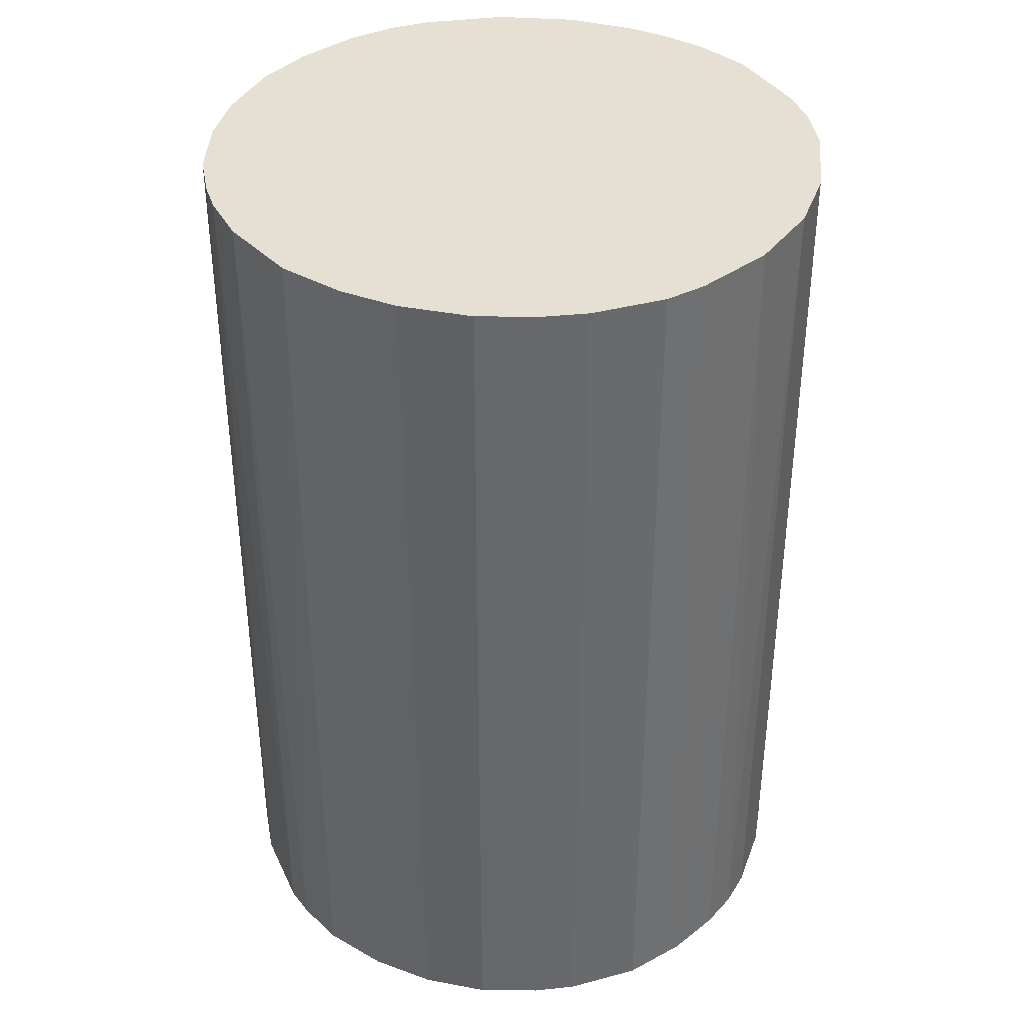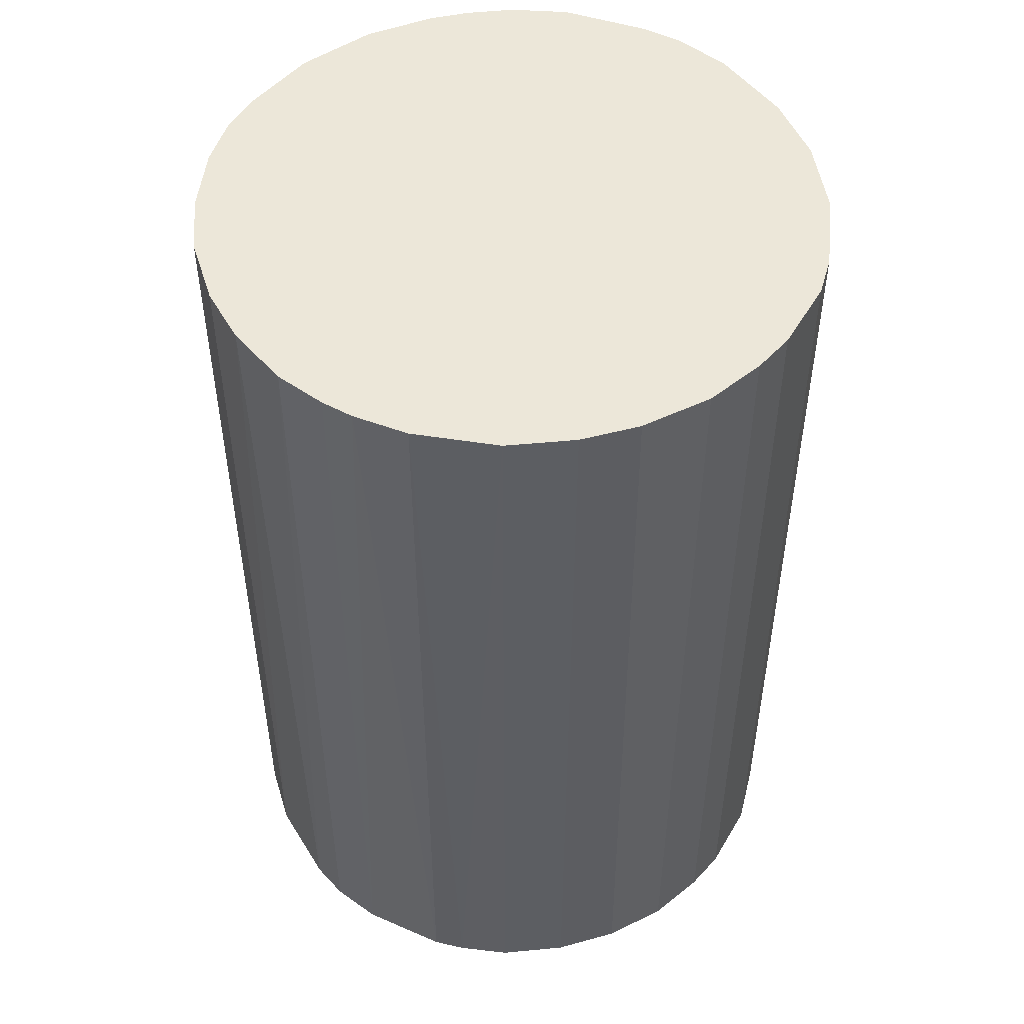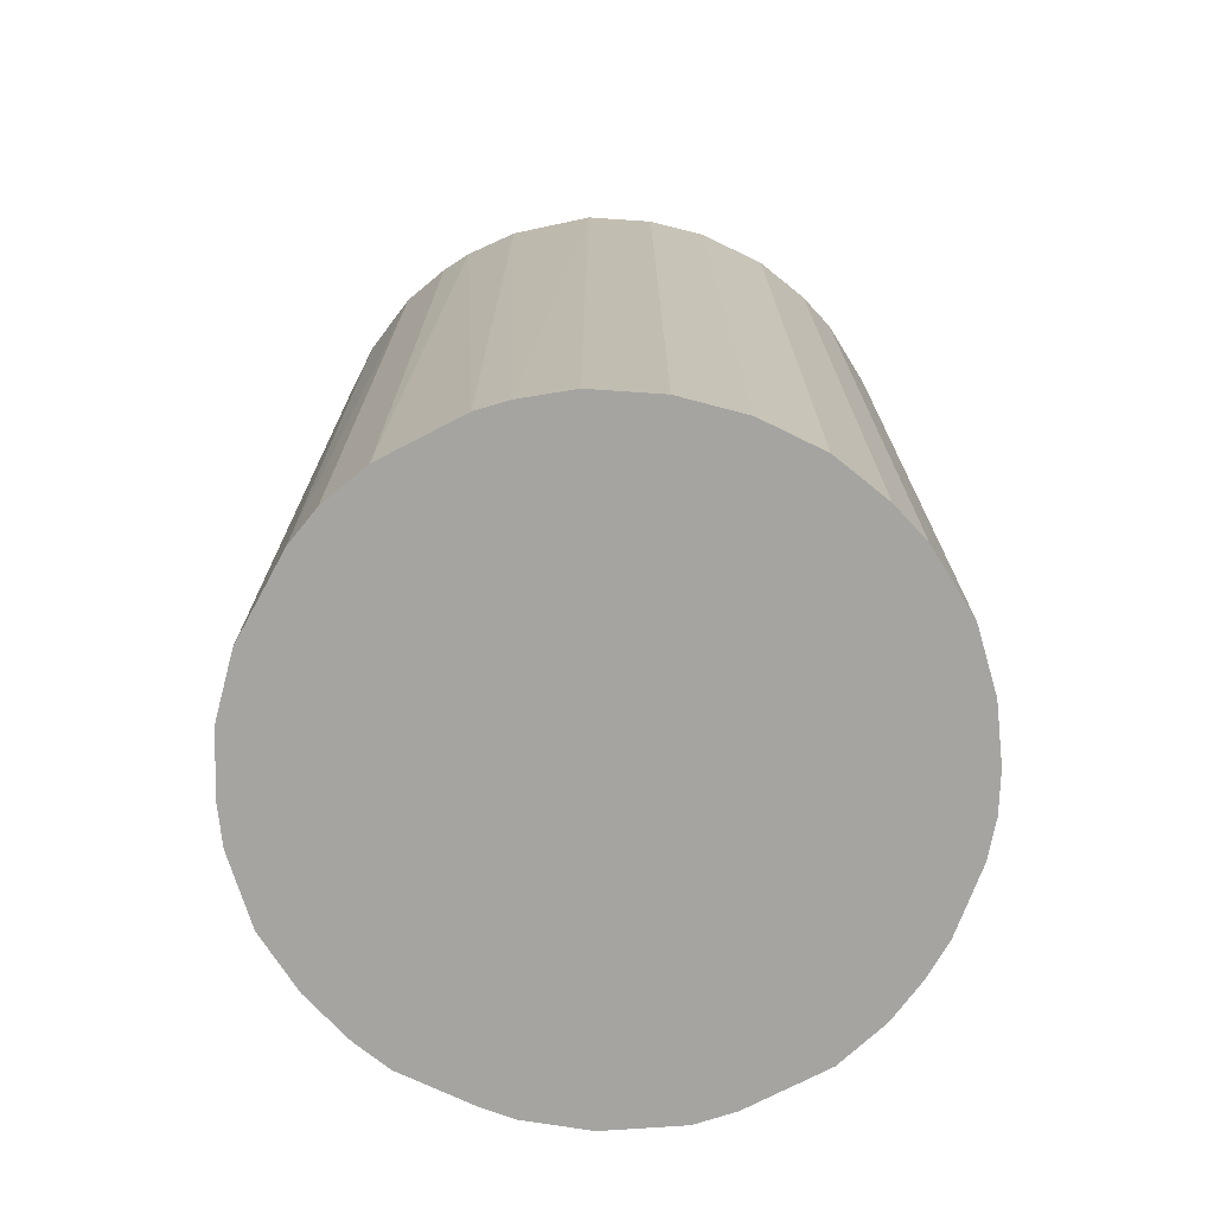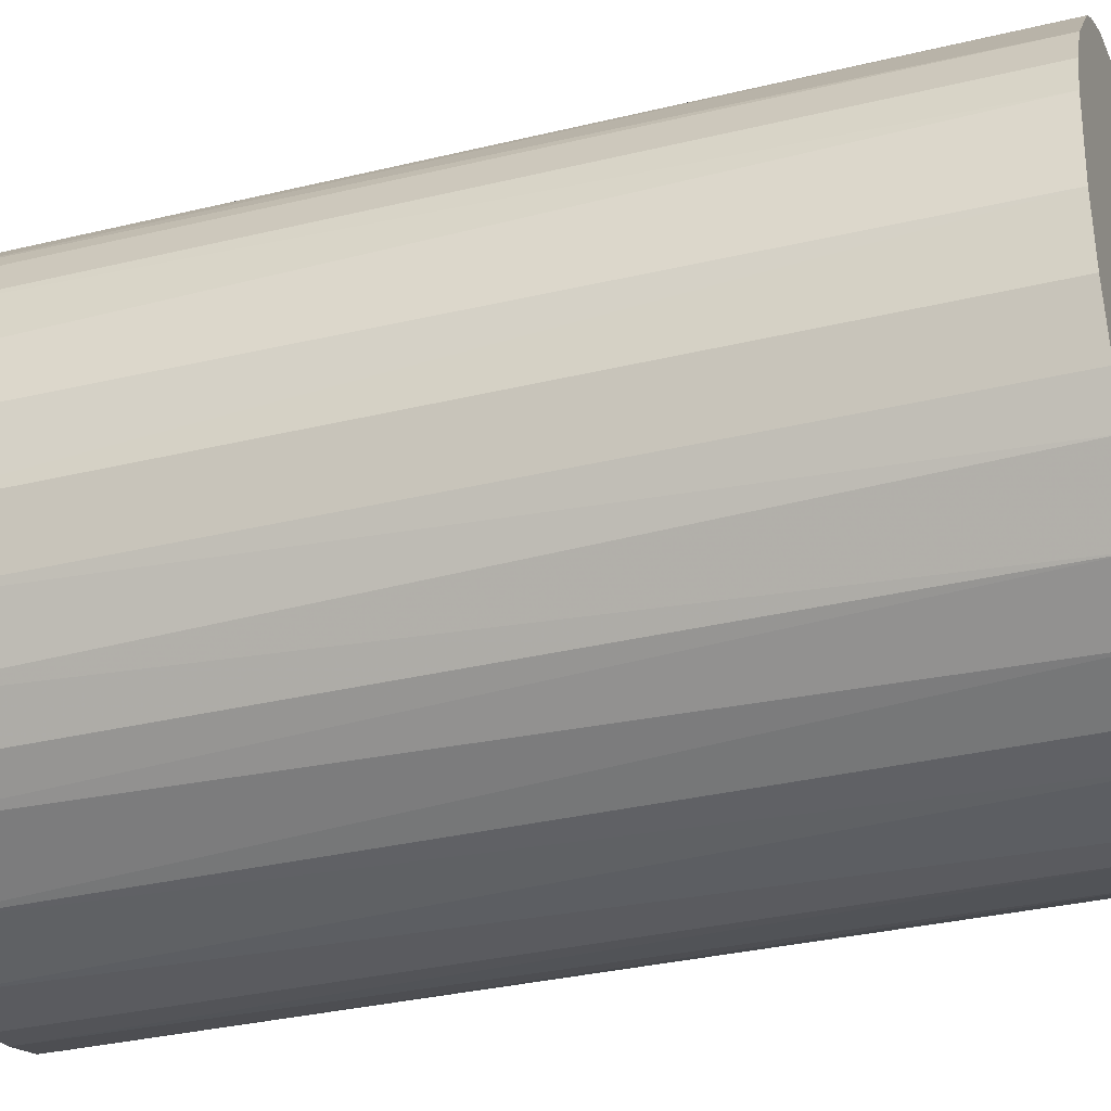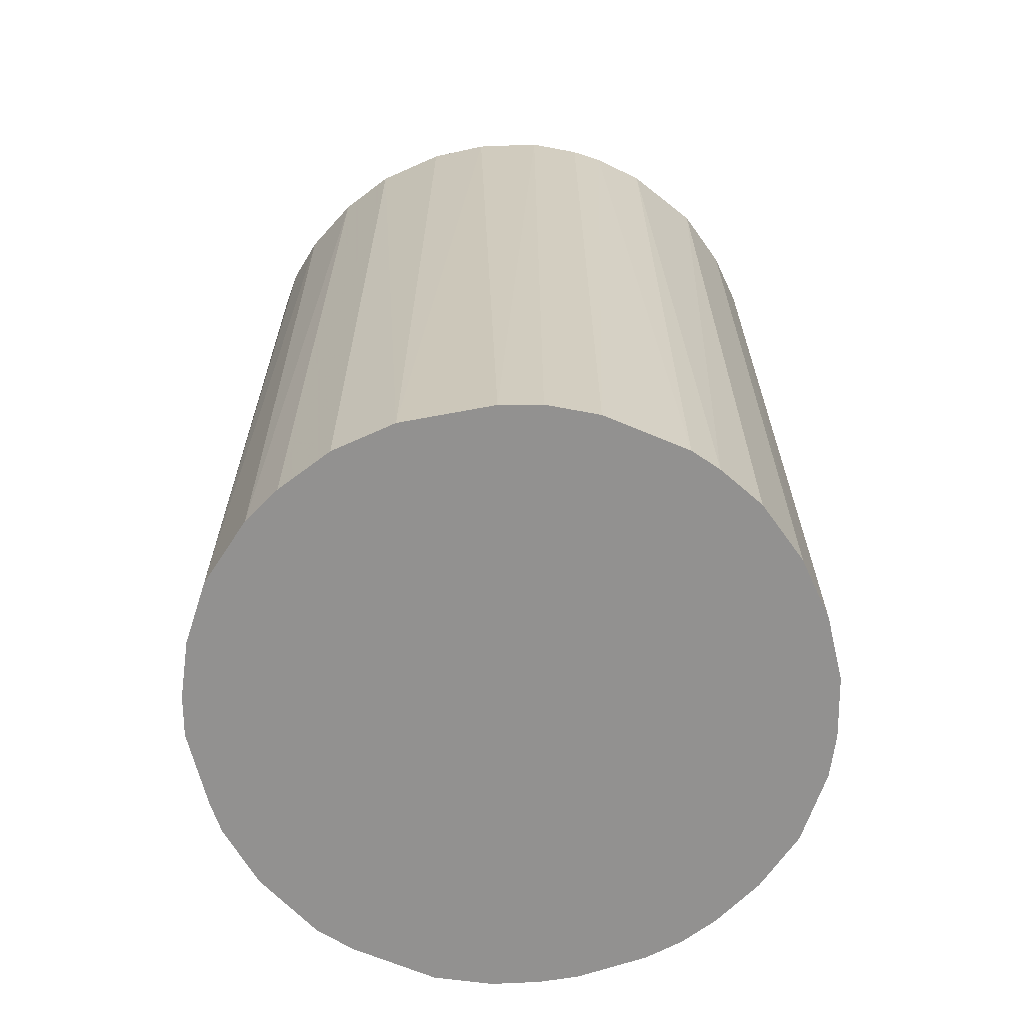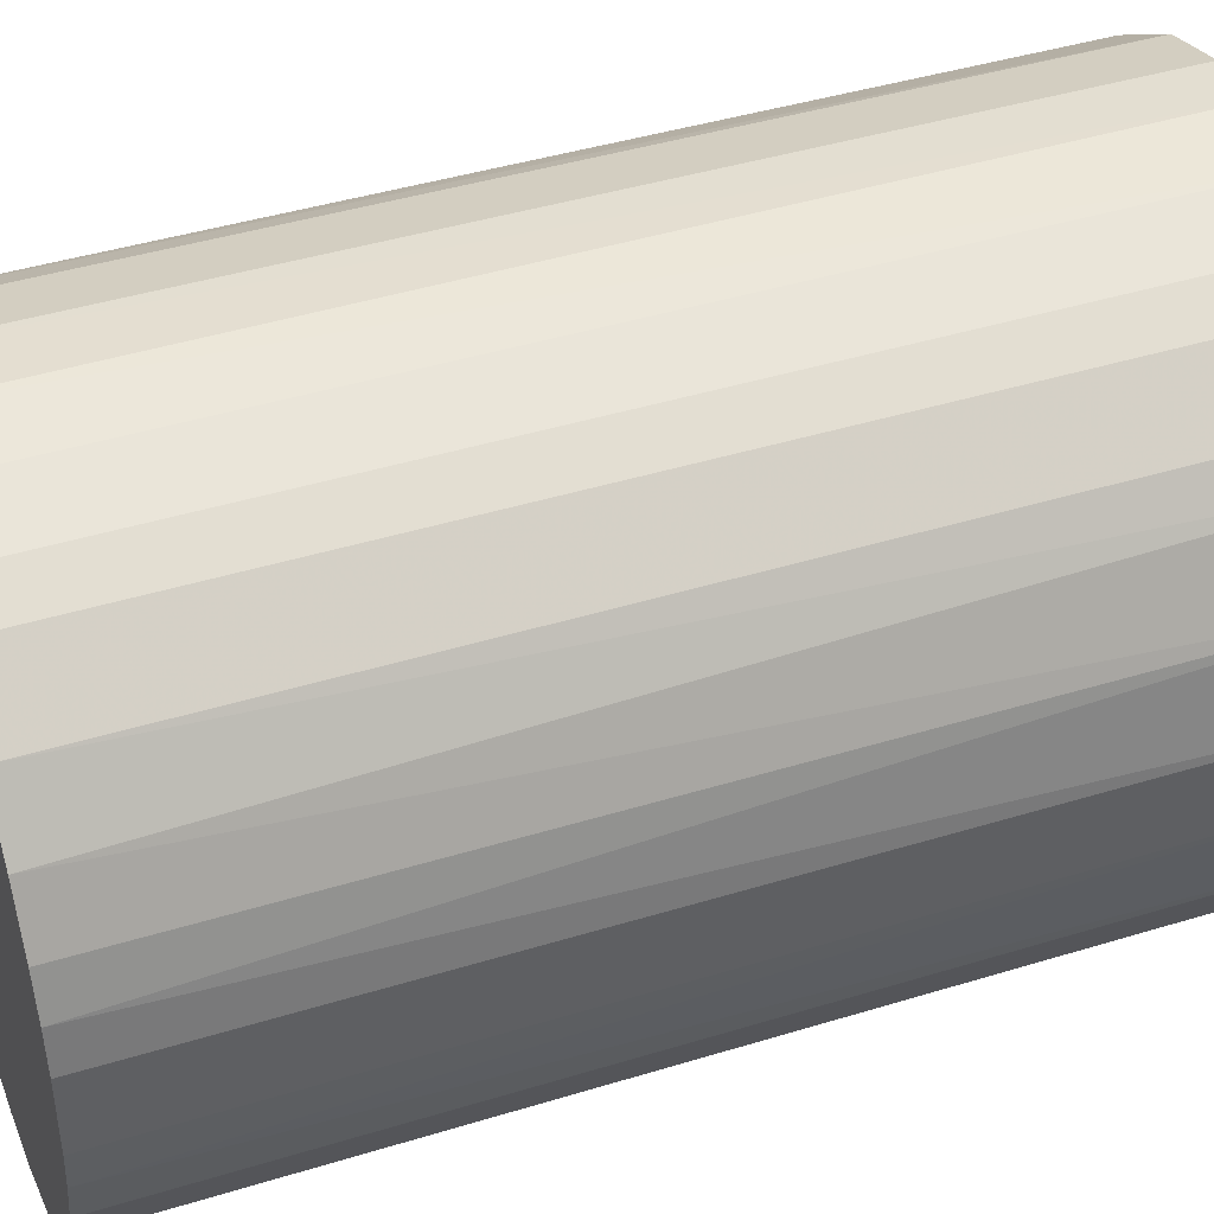
<metadata>
{"format":"obj","ext":"obj","renderer":"f3d","projection":"perspective","resolution":1024,"background":"white","views":[{"elev":37.9,"azim":-160.9,"up":"+Z"},{"elev":50.1,"azim":157.4,"up":"+Z"},{"elev":-73.4,"azim":159.5,"up":"+Z"},{"elev":-32.9,"azim":108.5,"up":"+Y"},{"elev":-66.1,"azim":108.9,"up":"+Z"},{"elev":42.7,"azim":-110.1,"up":"+Y"}]}
</metadata>
<code>
o convex_0
v -0.02154 -0.005239 -0.03307
v 0.02223 0.000343 0.03307
v 0.02177 0.004536 0.03307
v -0.02201 -0.002446 0.03307
v -0.000118 0.02223 -0.03307
v 0.01199 -0.01875 -0.03307
v -0.002448 -0.02201 0.03307
v -0.01176 0.01897 0.03307
v 0.0213 0.006393 -0.03307
v 0.009194 0.02037 0.03307
v -0.01223 -0.01875 -0.03307
v -0.01875 0.01198 -0.03307
v 0.01804 -0.01316 0.03307
v -0.01689 -0.01455 0.03307
v 0.02037 -0.008968 -0.03307
v 0.01431 0.01711 -0.03307
v -0.02061 0.00826 0.03307
v -0.000118 -0.02201 -0.03307
v 0.008263 -0.02061 0.03307
v 0.01851 0.01245 0.03307
v -0.01176 0.01897 -0.03307
v -0.004778 0.02177 0.03307
v -0.02201 0.002669 -0.03307
v -0.01875 -0.01223 -0.03307
v -0.008503 -0.02061 0.03307
v -0.01596 0.01571 0.03307
v -0.02061 -0.0085 0.03307
v 0.02223 -0.00012 -0.03307
v 0.009194 0.02037 -0.03307
v 0.02177 -0.004775 0.03307
v 0.004534 0.02176 0.03307
v -0.007104 -0.02108 -0.03307
v 0.005465 -0.02154 -0.03307
v 0.01571 -0.01595 -0.03307
v 0.01338 -0.01782 0.03307
v 0.01851 0.01245 -0.03307
v 0.01431 0.01711 0.03307
v -0.004778 0.02177 -0.03307
v 0.002671 -0.022 0.03307
v -0.02201 0.002669 0.03307
v -0.01223 -0.01875 0.03307
v -0.01596 0.01571 -0.03307
v 0.02037 0.009191 0.03307
v -0.02154 0.005467 -0.03307
v 0.02177 -0.004775 -0.03307
v 0.004534 0.02176 -0.03307
v 0.000341 0.02223 0.03307
v -0.01456 -0.01688 -0.03307
v -0.008971 0.02037 -0.03307
v 0.02037 -0.008968 0.03307
v 0.01897 -0.01176 -0.03307
v -0.01782 0.01338 0.03307
v 0.01711 0.01431 0.03307
v -0.01875 -0.01223 0.03307
v -0.02061 -0.0085 -0.03307
v -0.02201 -0.002446 -0.03307
v 0.02037 0.009191 -0.03307
v 0.01245 0.01851 -0.03307
v -0.002448 -0.02201 -0.03307
v 0.01571 -0.01595 0.03307
v -0.008971 0.02037 0.03307
v 0.008263 -0.02061 -0.03307
v -0.02061 0.00826 -0.03307
v -0.005242 -0.02154 0.03307
f 32 59 64
f 2 3 4
f 1 5 6
f 2 4 7
f 4 3 8
f 6 5 9
f 8 3 10
f 1 6 11
f 5 1 12
f 2 7 13
f 7 4 14
f 6 9 15
f 9 5 16
f 4 8 17
f 11 6 18
f 13 7 19
f 10 3 20
f 5 12 21
f 8 10 22
f 12 1 23
f 1 11 24
f 7 14 25
f 17 8 26
f 8 21 26
f 4 1 27
f 14 4 27
f 3 2 28
f 9 3 28
f 15 9 28
f 16 5 29
f 2 13 30
f 28 2 30
f 22 10 31
f 10 29 31
f 11 18 32
f 25 11 32
f 18 6 33
f 6 15 34
f 19 6 35
f 13 19 35
f 6 34 35
f 9 16 36
f 10 20 37
f 5 21 38
f 22 5 38
f 7 18 39
f 19 7 39
f 18 33 39
f 33 19 39
f 4 17 40
f 23 4 40
f 25 14 41
f 11 25 41
f 21 12 42
f 26 21 42
f 3 9 43
f 20 3 43
f 36 20 43
f 12 23 44
f 40 17 44
f 23 40 44
f 15 28 45
f 30 15 45
f 28 30 45
f 29 5 46
f 31 29 46
f 31 46 47
f 5 22 47
f 22 31 47
f 46 5 47
f 24 11 48
f 14 24 48
f 11 41 48
f 41 14 48
f 21 8 49
f 38 21 49
f 22 38 49
f 30 13 50
f 15 30 50
f 34 15 51
f 13 34 51
f 50 13 51
f 15 50 51
f 12 17 52
f 17 26 52
f 42 12 52
f 26 42 52
f 36 16 53
f 20 36 53
f 16 37 53
f 37 20 53
f 24 14 54
f 14 27 54
f 27 24 54
f 1 24 55
f 27 1 55
f 24 27 55
f 1 4 56
f 23 1 56
f 4 23 56
f 9 36 57
f 43 9 57
f 36 43 57
f 29 10 58
f 16 29 58
f 10 37 58
f 37 16 58
f 18 7 59
f 32 18 59
f 34 13 60
f 13 35 60
f 35 34 60
f 8 22 61
f 49 8 61
f 22 49 61
f 6 19 62
f 33 6 62
f 19 33 62
f 17 12 63
f 12 44 63
f 44 17 63
f 7 25 64
f 25 32 64
f 59 7 64

</code>
